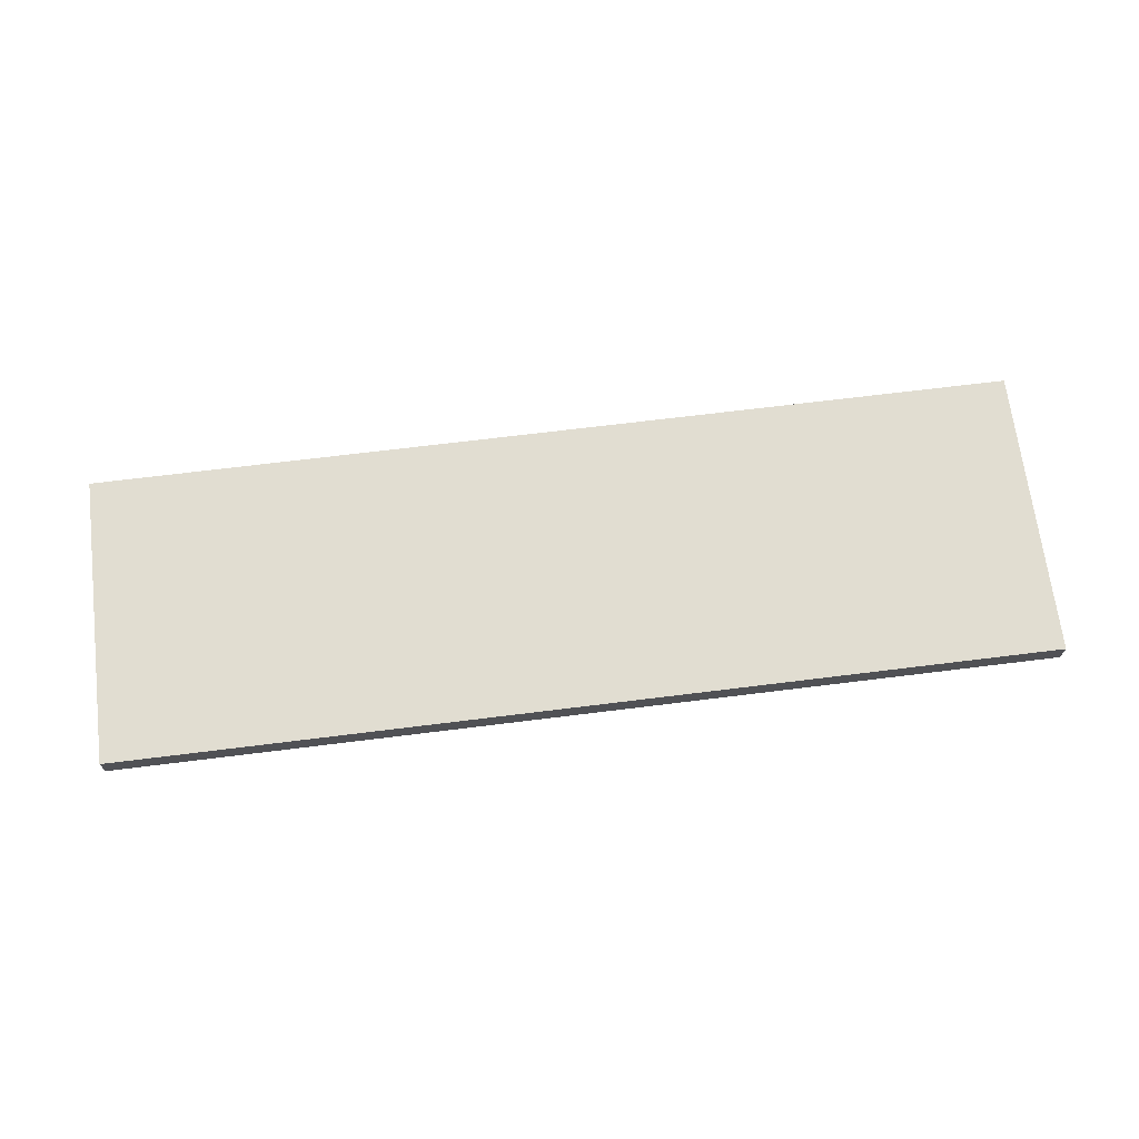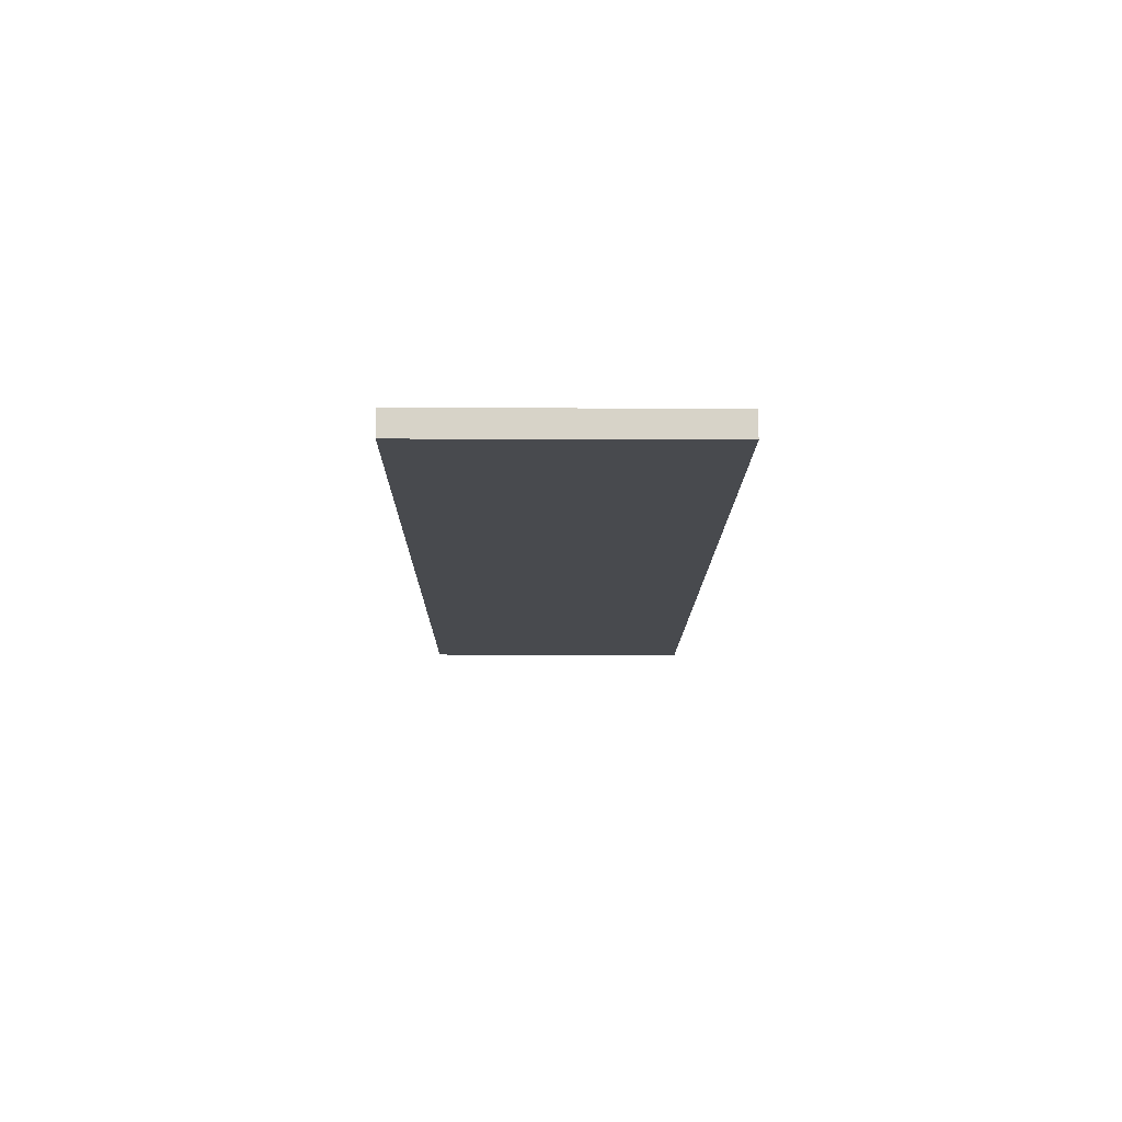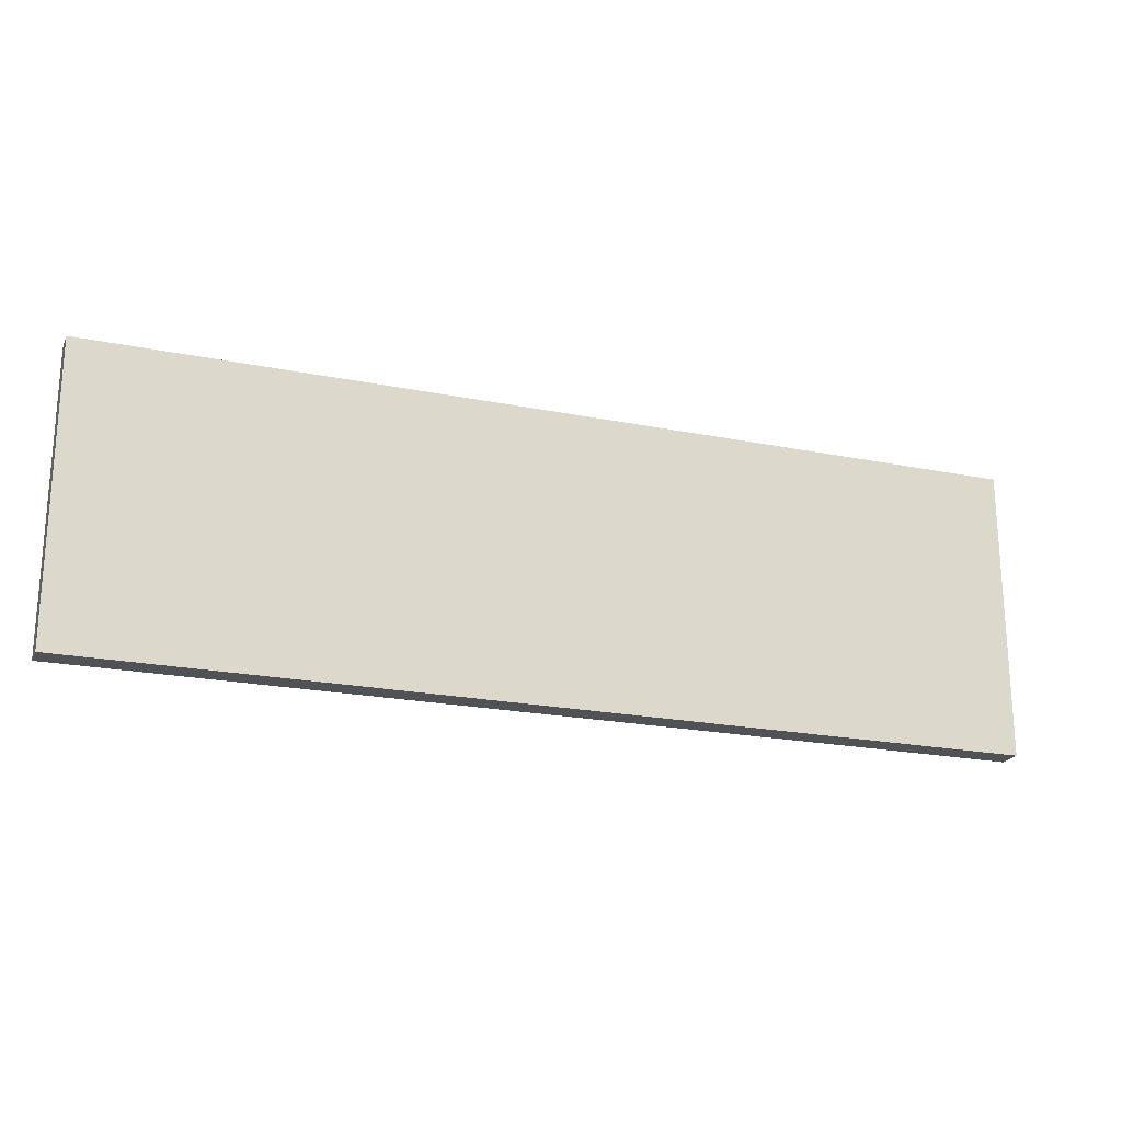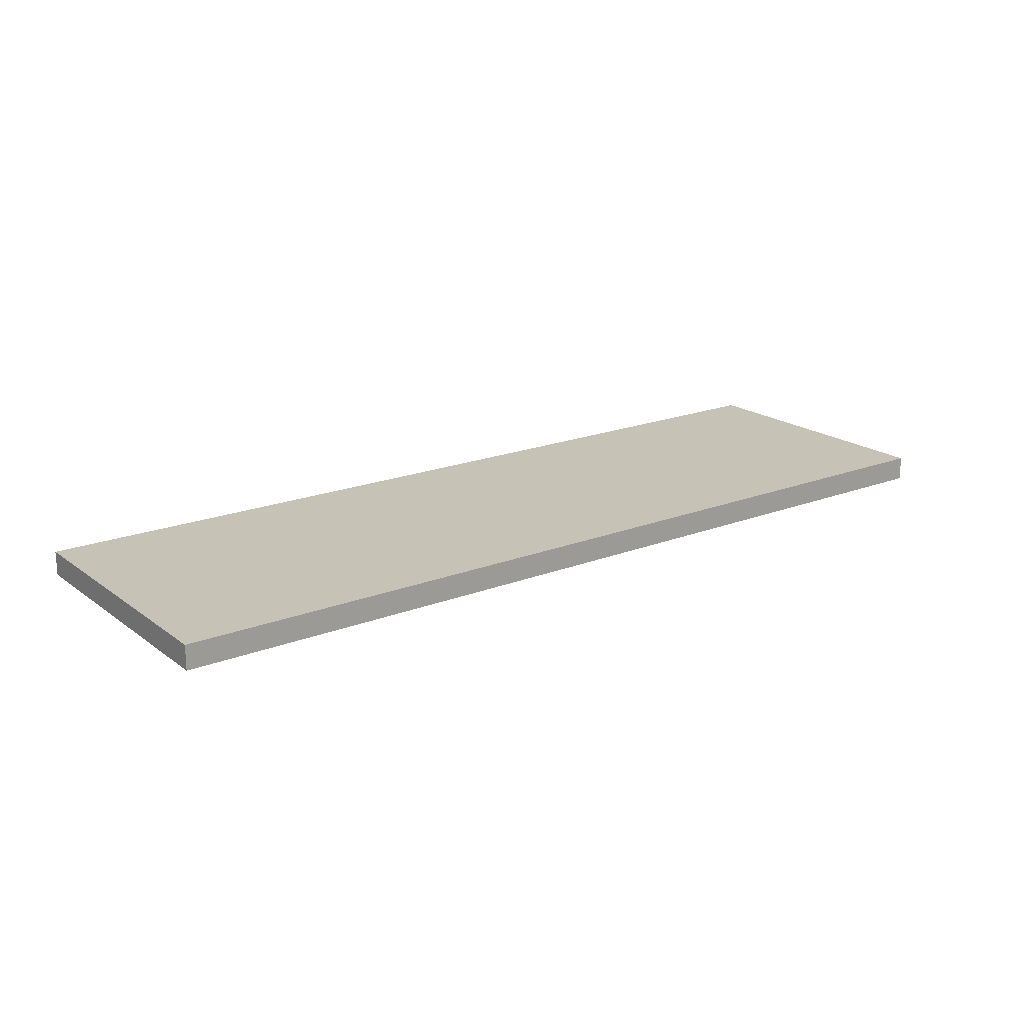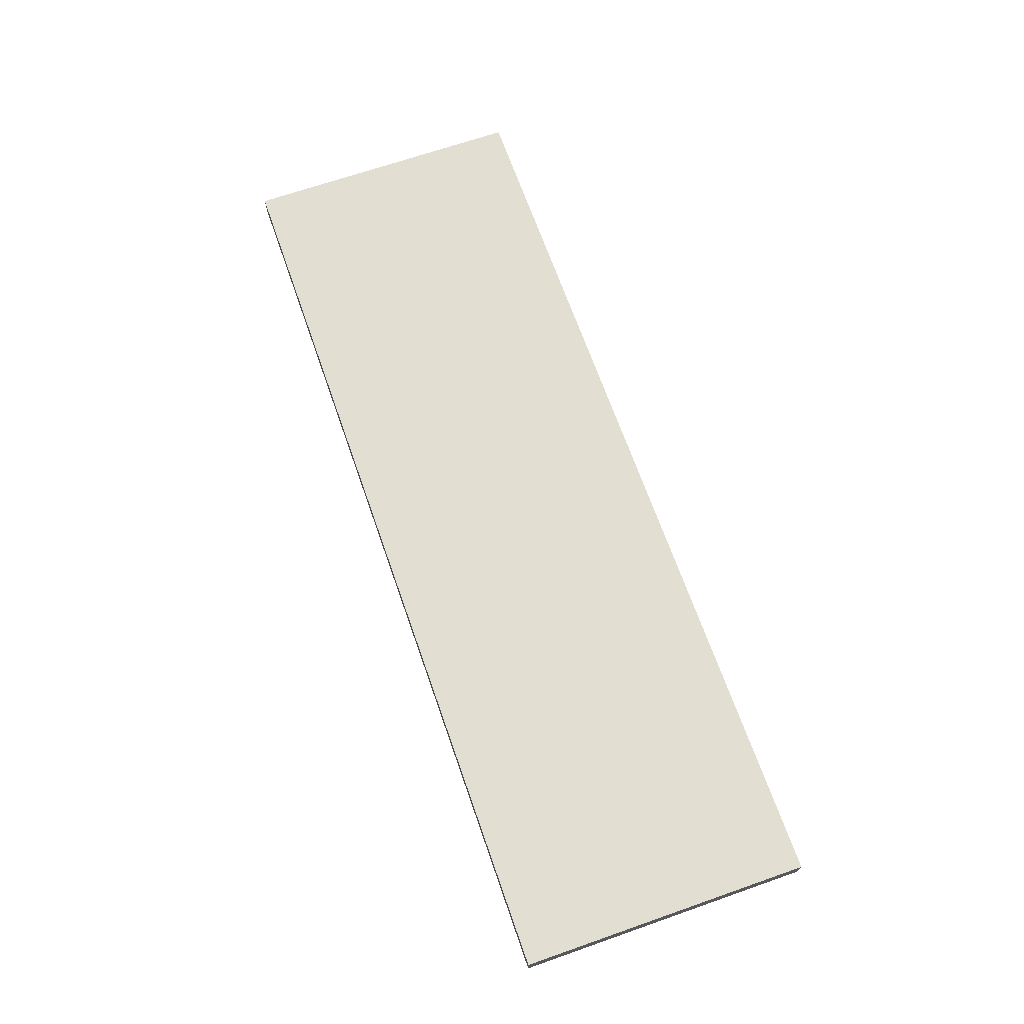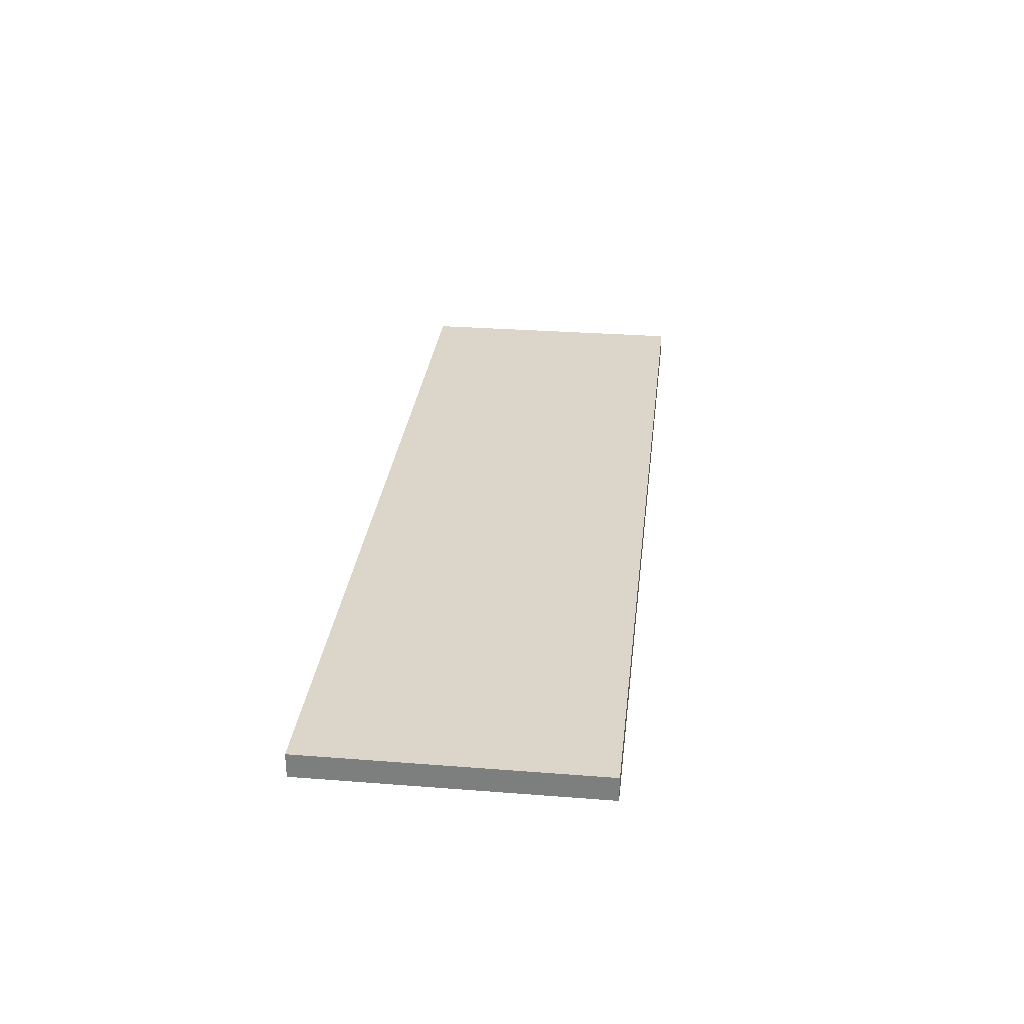
<metadata>
{"format":"obj","ext":"obj","renderer":"f3d","projection":"perspective","resolution":1024,"background":"white","views":[{"elev":68.7,"azim":172.9,"up":"+Y"},{"elev":-13.0,"azim":89.4,"up":"+Y"},{"elev":-21.1,"azim":-19.9,"up":"+Z"},{"elev":19.1,"azim":-36.4,"up":"+Y"},{"elev":67.8,"azim":70.7,"up":"+Y"},{"elev":29.8,"azim":96.5,"up":"+Y"}]}
</metadata>
<code>
v 0 0 0
v 0 0 4.7
v 0 0.4 4.7
v 0 0.4 0
v 15 0 0
v 0 0 0
v 0 0.4 0
v 15 0.4 0
v 15 0 4.7
v 15 0 0
v 15 0.4 0
v 15 0.4 4.7
v 0 0 4.7
v 15 0 4.7
v 15 0.4 4.7
v 0 0.4 4.7
v 0 0.4 4.7
v 15 0.4 4.7
v 15 0.4 0
v 0 0.4 0
v 15 0 4.7
v 0 0 4.7
v 0 0 0
v 15 0 0
g 109f3ba6-e2da-11ea-be4e-54bf646e7e1f
f 1 2 4
f 4 2 3
g 10a11080-e2da-11ea-9a19-54bf646e7e1f
f 5 6 8
f 8 6 7
g 10a2be4c-e2da-11ea-9b1a-54bf646e7e1f
f 9 10 12
f 12 10 11
g 10a46c1c-e2da-11ea-a3a2-54bf646e7e1f
f 13 14 16
f 16 14 15
g 10a640e8-e2da-11ea-926a-54bf646e7e1f
f 18 19 17
f 17 19 20
g 10a7eeb6-e2da-11ea-ae14-54bf646e7e1f
f 21 22 24
f 24 22 23

</code>
